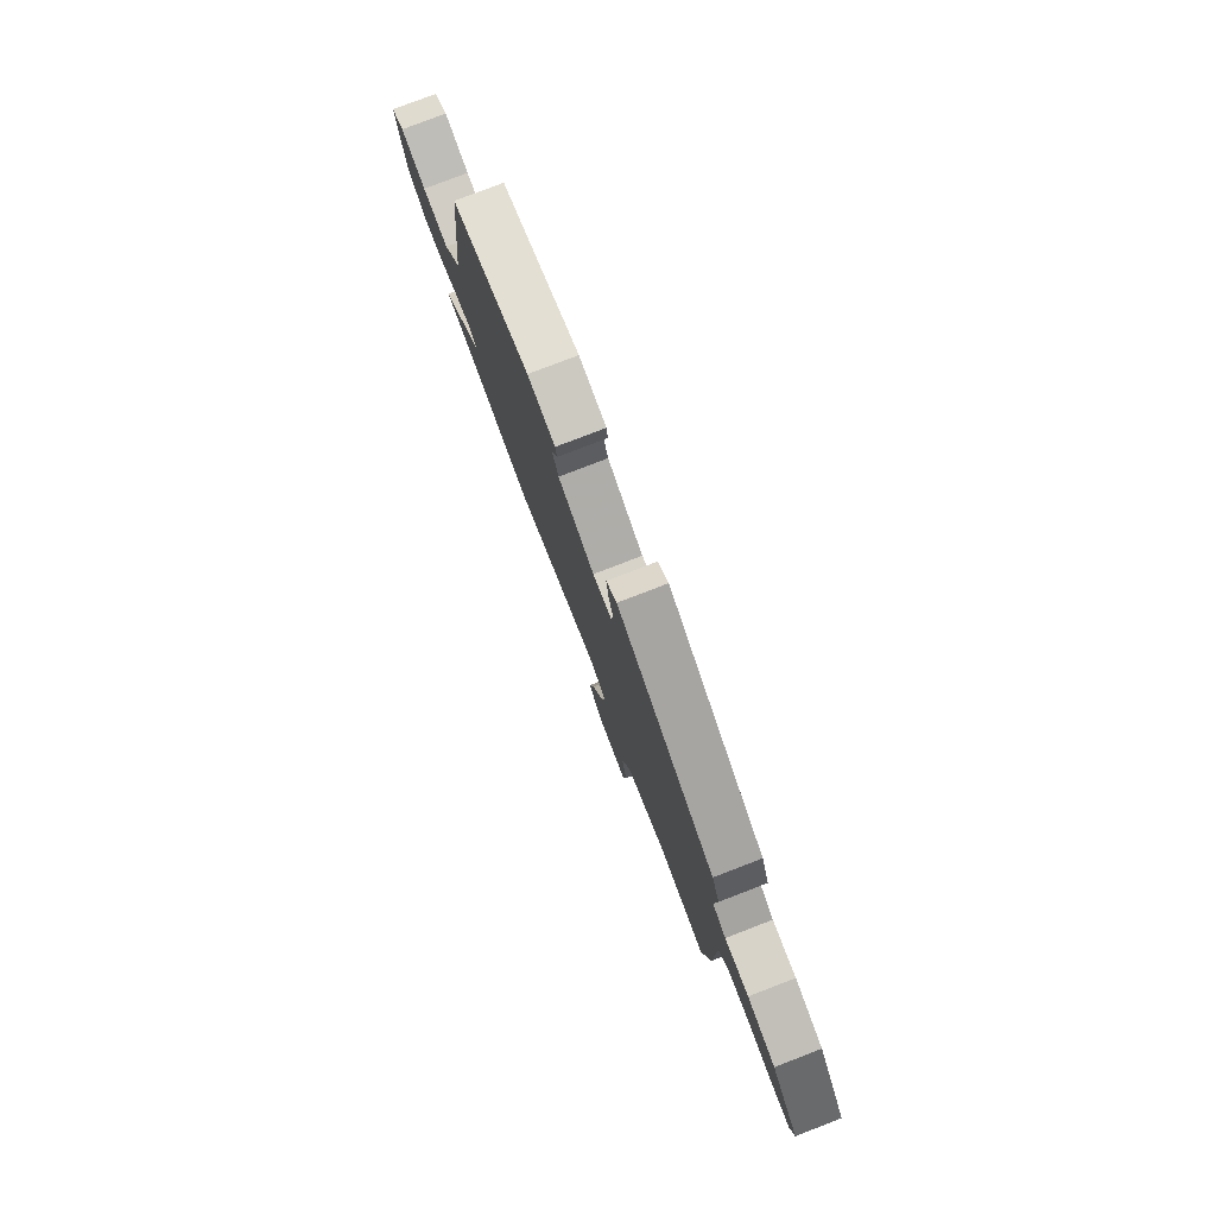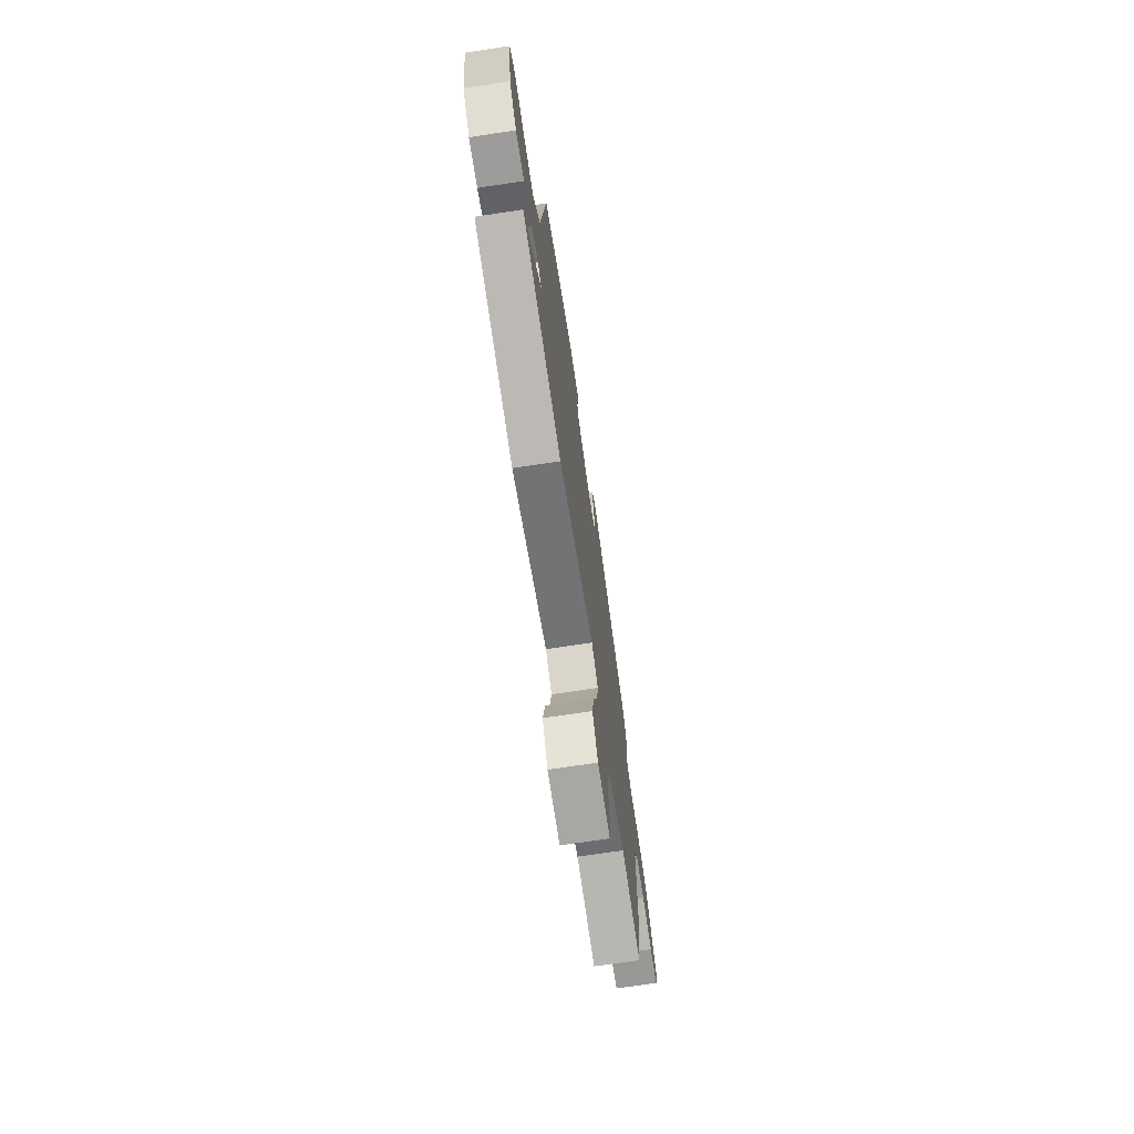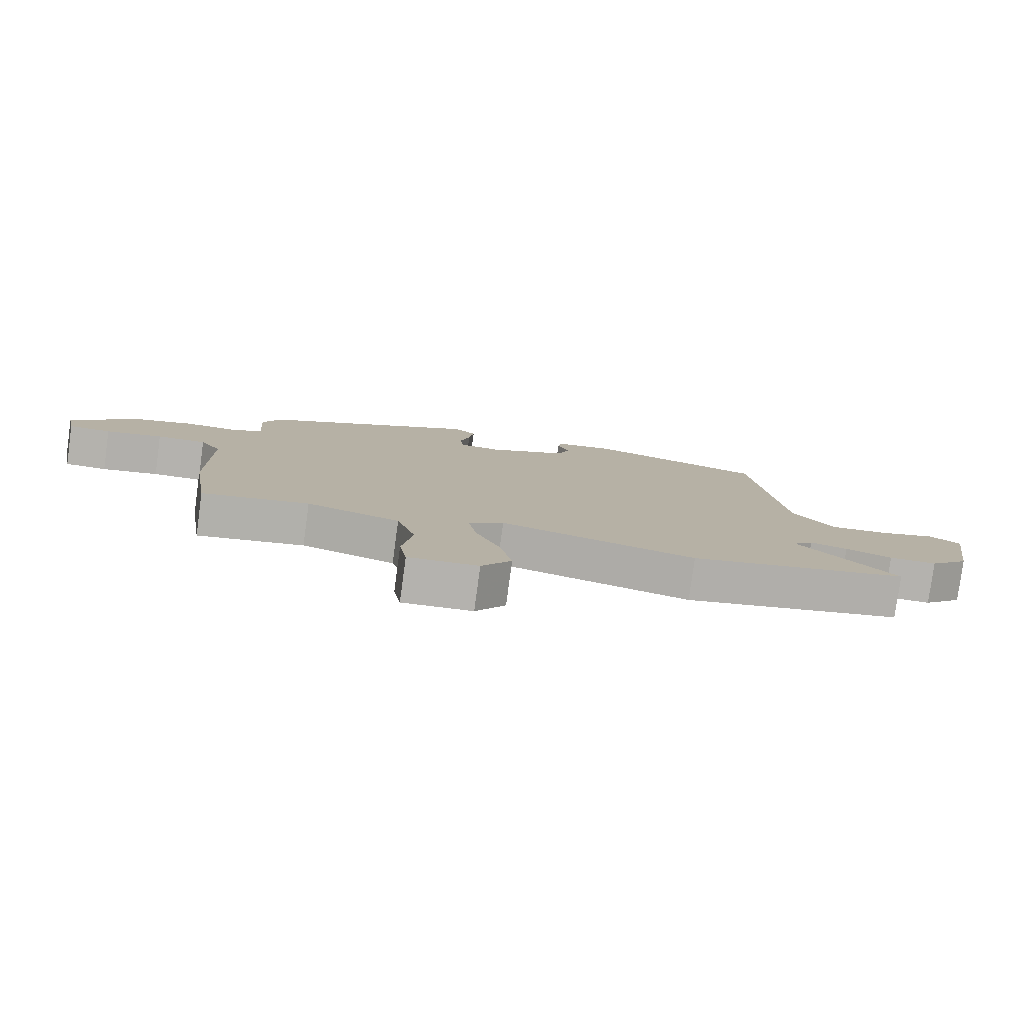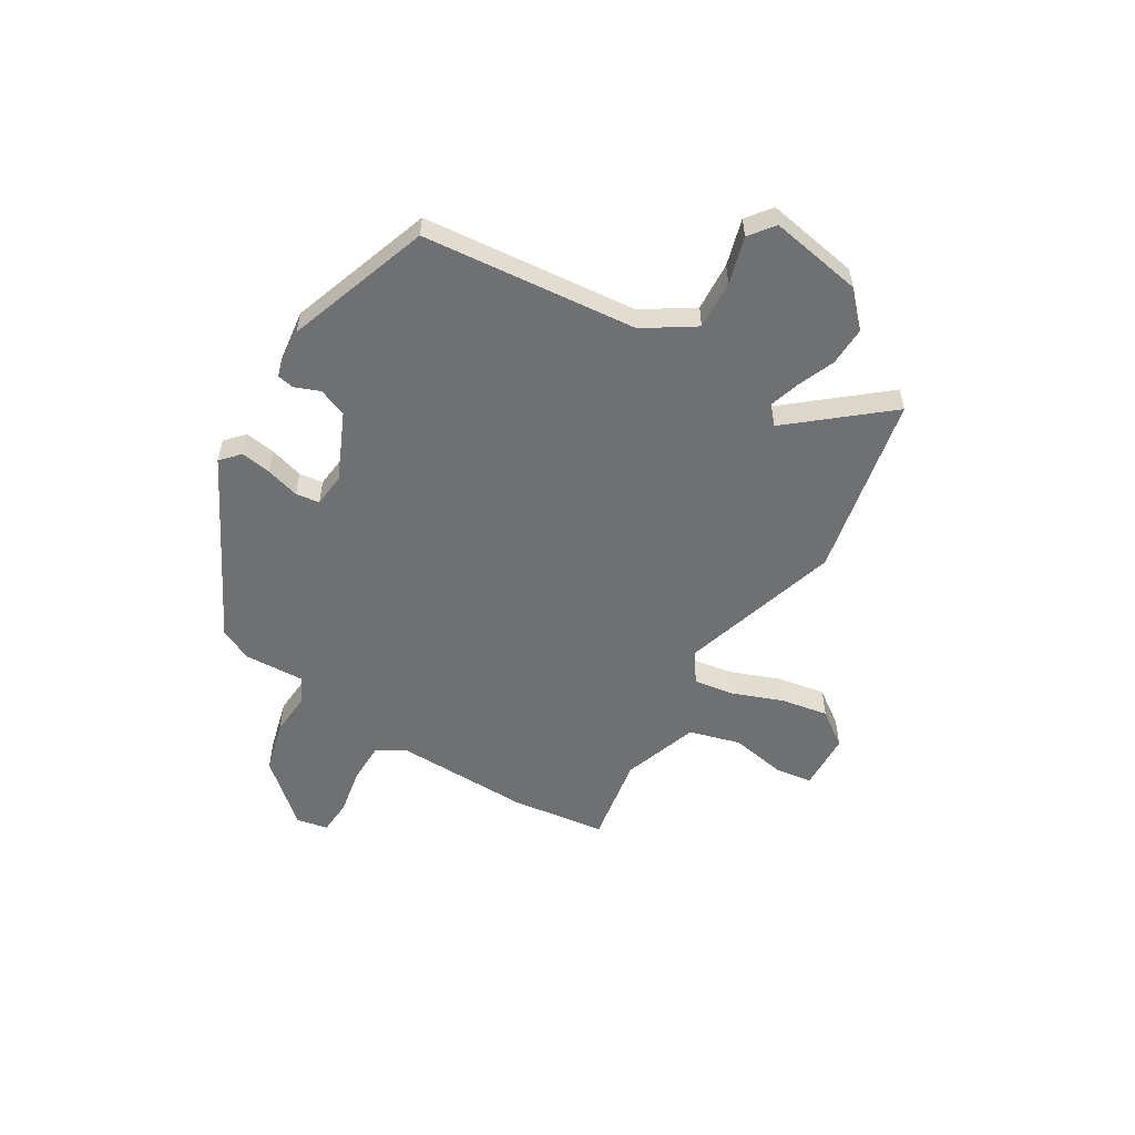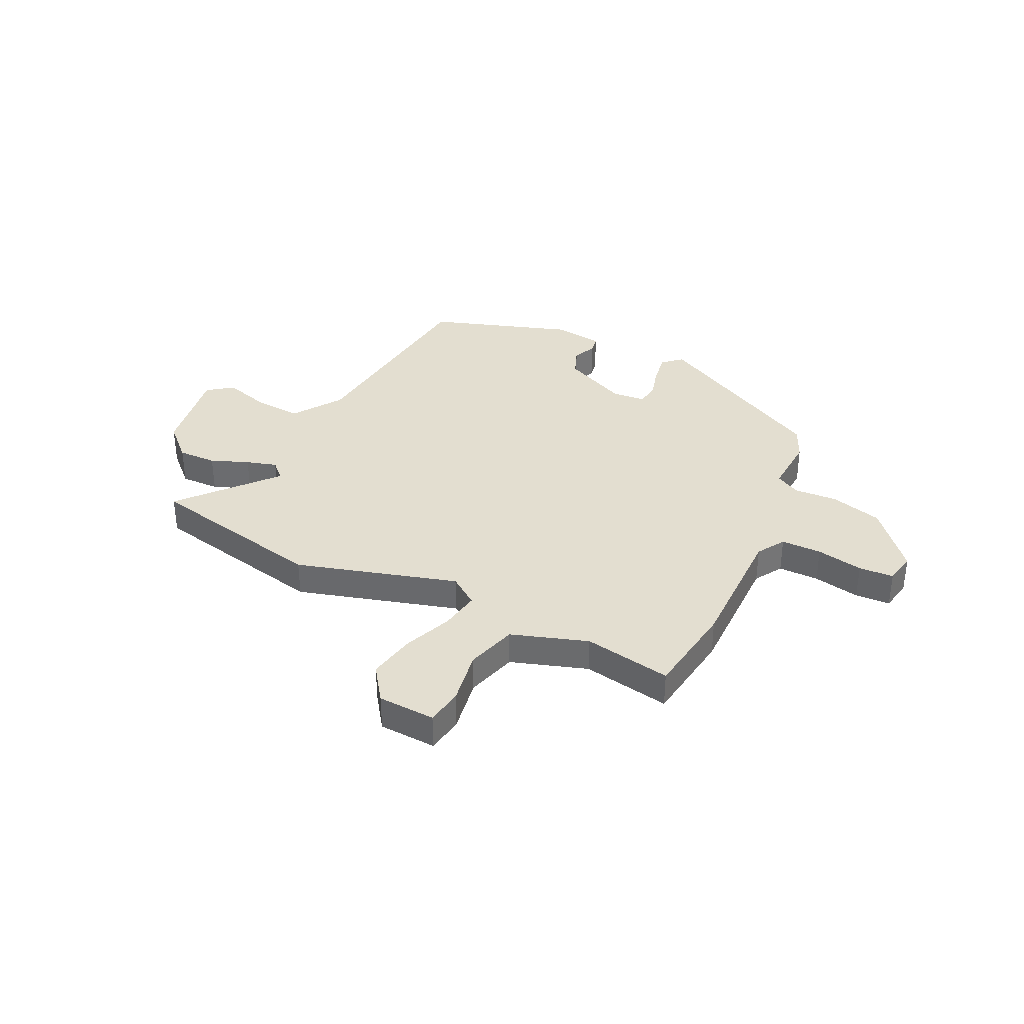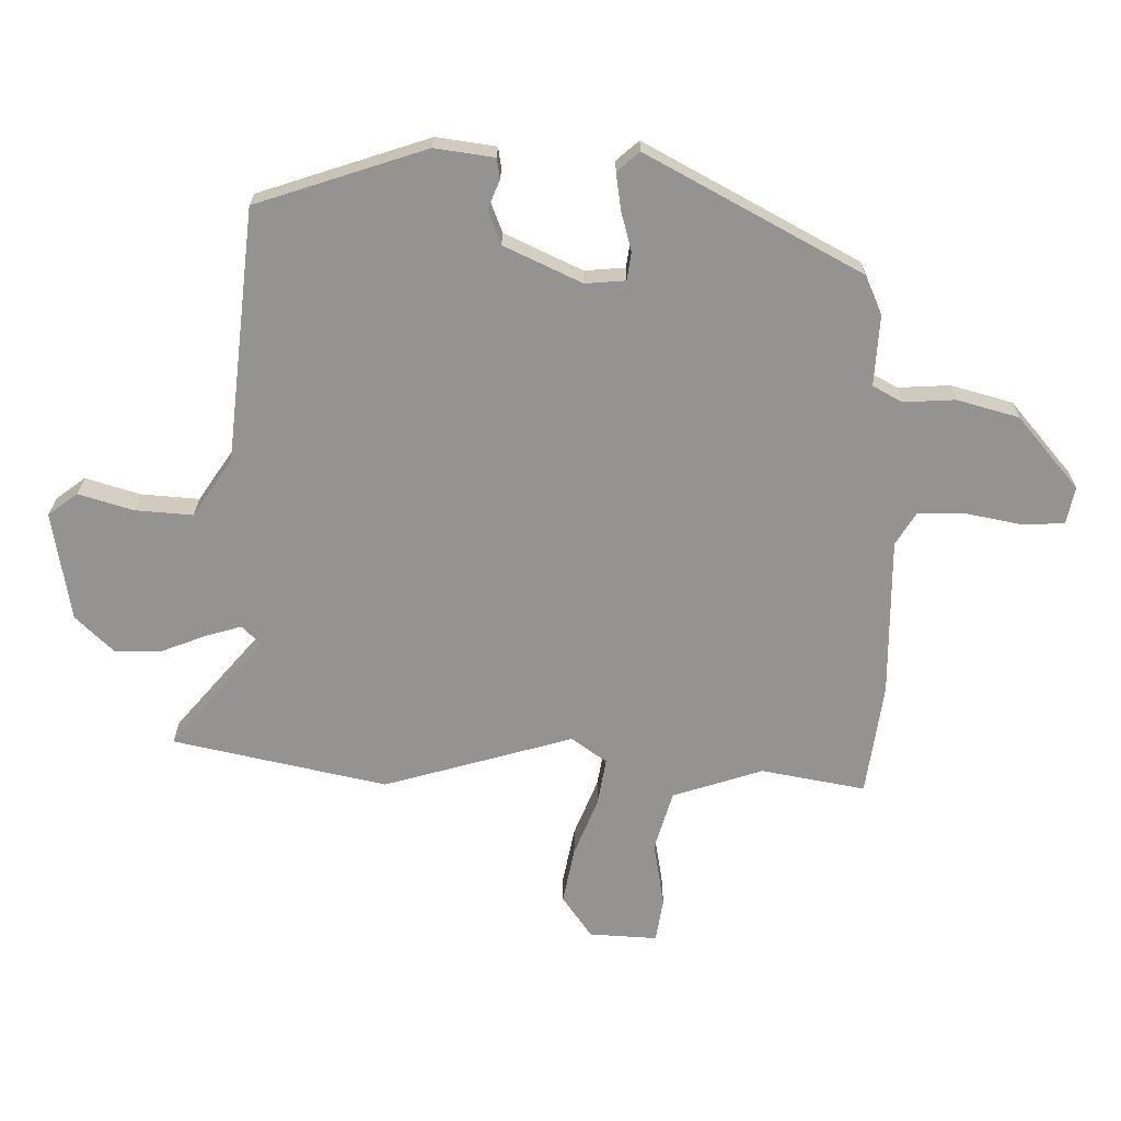
<metadata>
{"format":"obj","ext":"obj","renderer":"f3d","projection":"perspective","resolution":1024,"background":"white","views":[{"elev":79.1,"azim":-111.0,"up":"+Z"},{"elev":-71.0,"azim":98.6,"up":"+Z"},{"elev":-79.8,"azim":-7.7,"up":"+Z"},{"elev":-54.9,"azim":57.6,"up":"+Y"},{"elev":35.7,"azim":-154.8,"up":"+Y"},{"elev":23.1,"azim":-179.6,"up":"+Z"}]}
</metadata>
<code>
v 0.663 0.07 -0.463
v 0.311 0.07 -0.543
v -0.003 0.07 -0.456
v -0.06 0.07 -0.498
v -0.046 0.07 -0.576
v -0.007 0.07 -0.671
v 0.012 0.07 -0.764
v -0.036 0.07 -0.834
v -0.148 0.07 -0.841
v -0.16 0.07 -0.769
v -0.143 0.07 -0.661
v -0.173 0.07 -0.562
v -0.322 0.07 -0.515
v -0.493 0.07 -0.548
v -0.521 0.07 -0.363
v -0.522 0.07 -0.102
v -0.556 0.07 -0.048
v -0.635 0.07 -0.049
v -0.726 0.07 -0.068
v -0.794 0.07 -0.065
v -0.807 0.07 -0.004
v -0.708 0.07 0.115
v -0.607 0.07 0.144
v -0.522 0.07 0.14
v -0.474 0.07 0.167
v -0.482 0.07 0.283
v -0.454 0.07 0.348
v -0.105 0.07 0.541
v -0.068 0.07 0.509
v -0.076 0.07 0.449
v -0.093 0.07 0.384
v -0.086 0.07 0.338
v -0.02 0.07 0.333
v 0.107 0.07 0.394
v 0.128 0.07 0.45
v 0.108 0.07 0.497
v 0.113 0.07 0.531
v 0.211 0.07 0.546
v 0.492 0.07 0.456
v 0.541 0.07 0.04
v 0.606 0.07 -0.055
v 0.701 0.07 -0.047
v 0.791 0.07 -0.019
v 0.84 0.07 -0.055
v 0.812 0.07 -0.236
v 0.749 0.07 -0.298
v 0.673 0.07 -0.297
v 0.599 0.07 -0.269
v 0.539 0.07 -0.252
v 0.507 0.07 -0.284
v 0.663 0 -0.463
v 0.311 0 -0.543
v -0.003 0 -0.456
v -0.06 0 -0.498
v -0.046 0 -0.576
v -0.007 0 -0.671
v 0.012 0 -0.764
v -0.036 0 -0.834
v -0.148 0 -0.841
v -0.16 0 -0.769
v -0.143 0 -0.661
v -0.173 0 -0.562
v -0.322 0 -0.515
v -0.493 0 -0.548
v -0.521 0 -0.363
v -0.522 0 -0.102
v -0.556 0 -0.048
v -0.635 0 -0.049
v -0.726 0 -0.068
v -0.794 0 -0.065
v -0.807 0 -0.004
v -0.708 0 0.115
v -0.607 0 0.144
v -0.522 0 0.14
v -0.474 0 0.167
v -0.482 0 0.283
v -0.454 0 0.348
v -0.105 0 0.541
v -0.068 0 0.509
v -0.076 0 0.449
v -0.093 0 0.384
v -0.086 0 0.338
v -0.02 0 0.333
v 0.107 0 0.394
v 0.128 0 0.45
v 0.108 0 0.497
v 0.113 0 0.531
v 0.211 0 0.546
v 0.492 0 0.456
v 0.541 0 0.04
v 0.606 0 -0.055
v 0.701 0 -0.047
v 0.791 0 -0.019
v 0.84 0 -0.055
v 0.812 0 -0.236
v 0.749 0 -0.298
v 0.673 0 -0.297
v 0.599 0 -0.269
v 0.539 0 -0.252
v 0.507 0 -0.284
f 46 47 48
f 45 46 48
f 44 45 48
f 43 44 48
f 42 43 48
f 41 42 48 49
f 40 41 49 50
f 39 40 50
f 38 39 50
f 37 38 50
f 36 37 50
f 35 36 50
f 29 30 31
f 28 29 31
f 27 28 31
f 26 27 31
f 25 26 31
f 25 31 32
f 24 25 32 33
f 22 23 24
f 21 22 24
f 20 21 24
f 19 20 24
f 18 19 24
f 17 18 24 33
f 13 14 15 16
f 12 13 16
f 17 33 34
f 16 17 34
f 12 16 34
f 9 10 11
f 8 9 11
f 7 8 11
f 6 7 11
f 5 6 11
f 4 5 11 12
f 50 1 2 3
f 34 35 50 3
f 3 4 12 34
f 98 97 96
f 98 96 95
f 98 95 94
f 98 94 93
f 98 93 92
f 99 98 92 91
f 100 99 91 90
f 100 90 89
f 100 89 88
f 100 88 87
f 100 87 86
f 100 86 85
f 81 80 79
f 81 79 78
f 81 78 77
f 81 77 76
f 81 76 75
f 82 81 75
f 83 82 75 74
f 74 73 72
f 74 72 71
f 74 71 70
f 74 70 69
f 74 69 68
f 83 74 68 67
f 66 65 64 63
f 66 63 62
f 84 83 67
f 84 67 66
f 84 66 62
f 61 60 59
f 61 59 58
f 61 58 57
f 61 57 56
f 61 56 55
f 62 61 55 54
f 53 52 51 100
f 53 100 85 84
f 84 62 54 53
f 1 51 52 2
f 2 52 53 3
f 3 53 54 4
f 4 54 55 5
f 5 55 56 6
f 6 56 57 7
f 7 57 58 8
f 8 58 59 9
f 9 59 60 10
f 10 60 61 11
f 11 61 62 12
f 12 62 63 13
f 13 63 64 14
f 14 64 65 15
f 15 65 66 16
f 16 66 67 17
f 17 67 68 18
f 18 68 69 19
f 19 69 70 20
f 20 70 71 21
f 21 71 72 22
f 22 72 73 23
f 23 73 74 24
f 24 74 75 25
f 25 75 76 26
f 26 76 77 27
f 27 77 78 28
f 28 78 79 29
f 29 79 80 30
f 30 80 81 31
f 31 81 82 32
f 32 82 83 33
f 33 83 84 34
f 34 84 85 35
f 35 85 86 36
f 36 86 87 37
f 37 87 88 38
f 38 88 89 39
f 39 89 90 40
f 40 90 91 41
f 41 91 92 42
f 42 92 93 43
f 43 93 94 44
f 44 94 95 45
f 45 95 96 46
f 46 96 97 47
f 47 97 98 48
f 48 98 99 49
f 49 99 100 50
f 50 100 51 1

</code>
